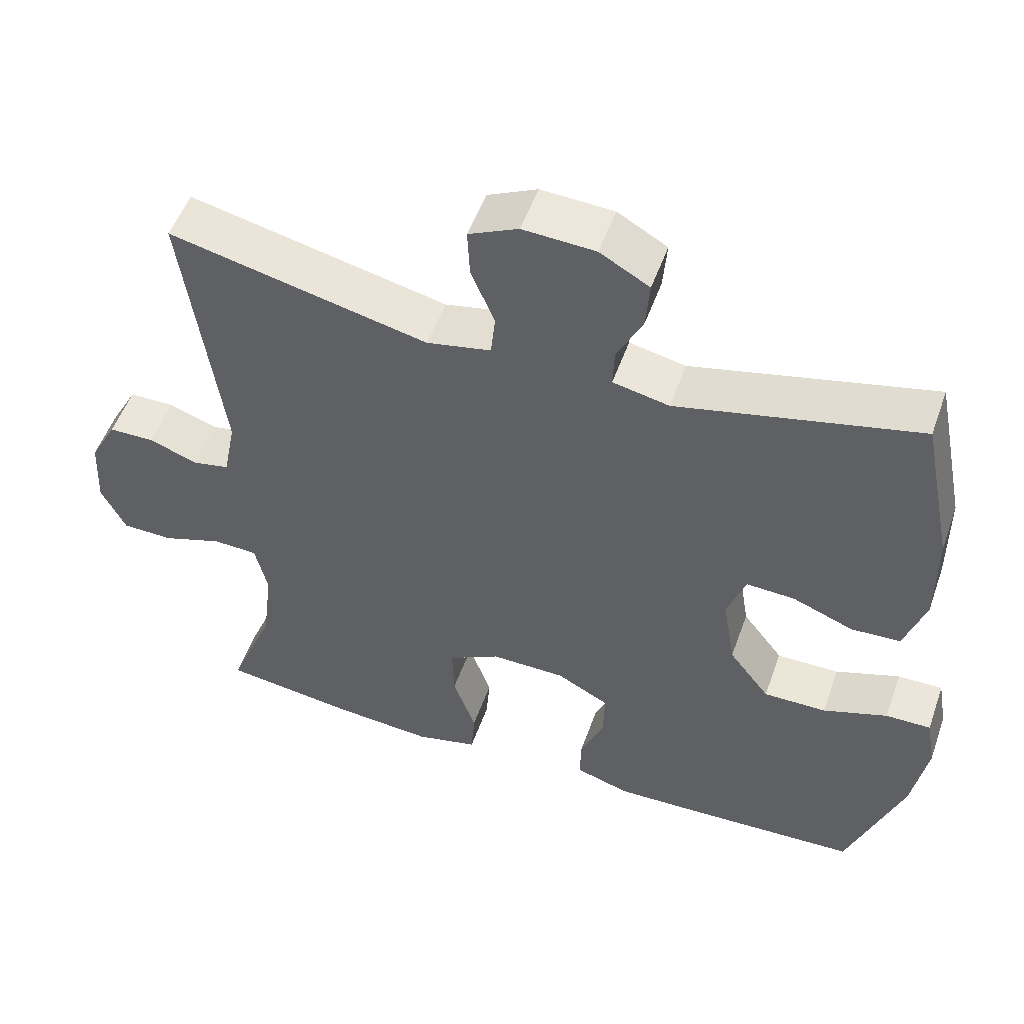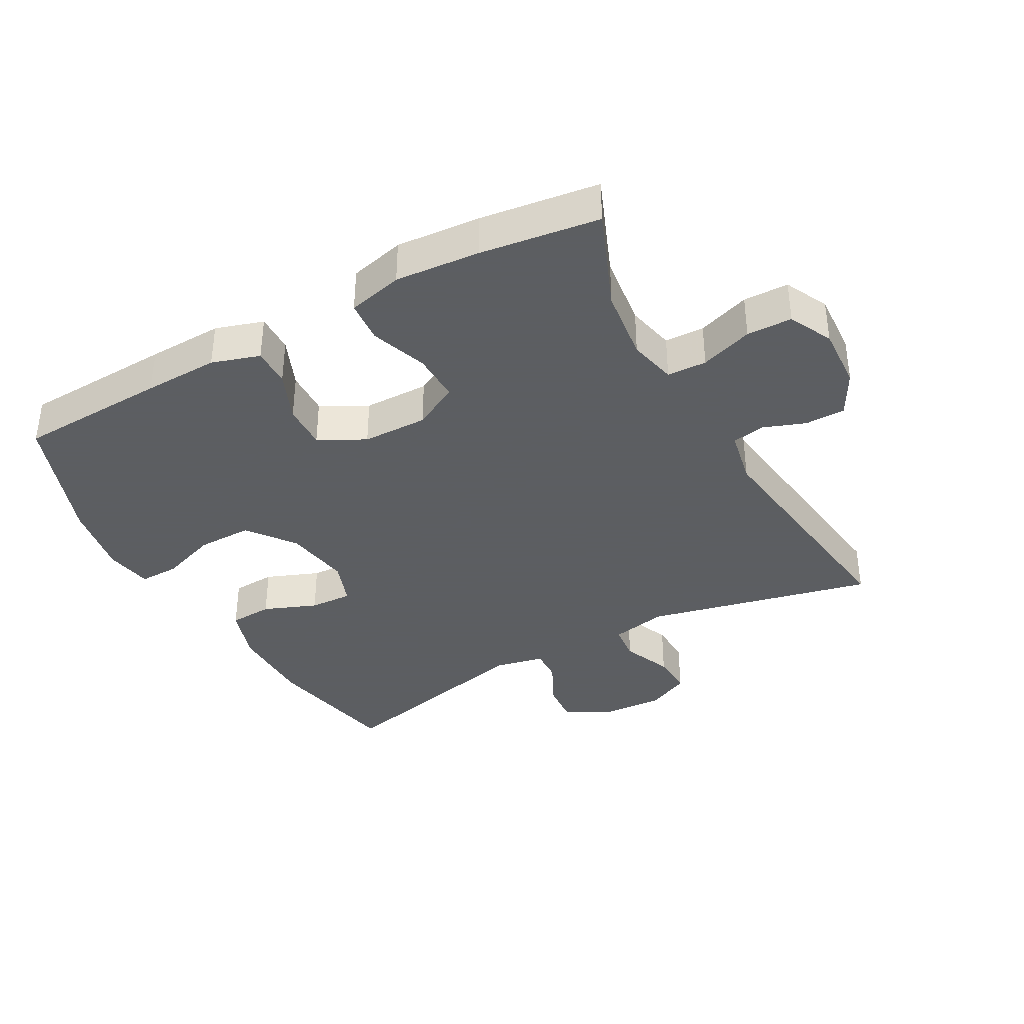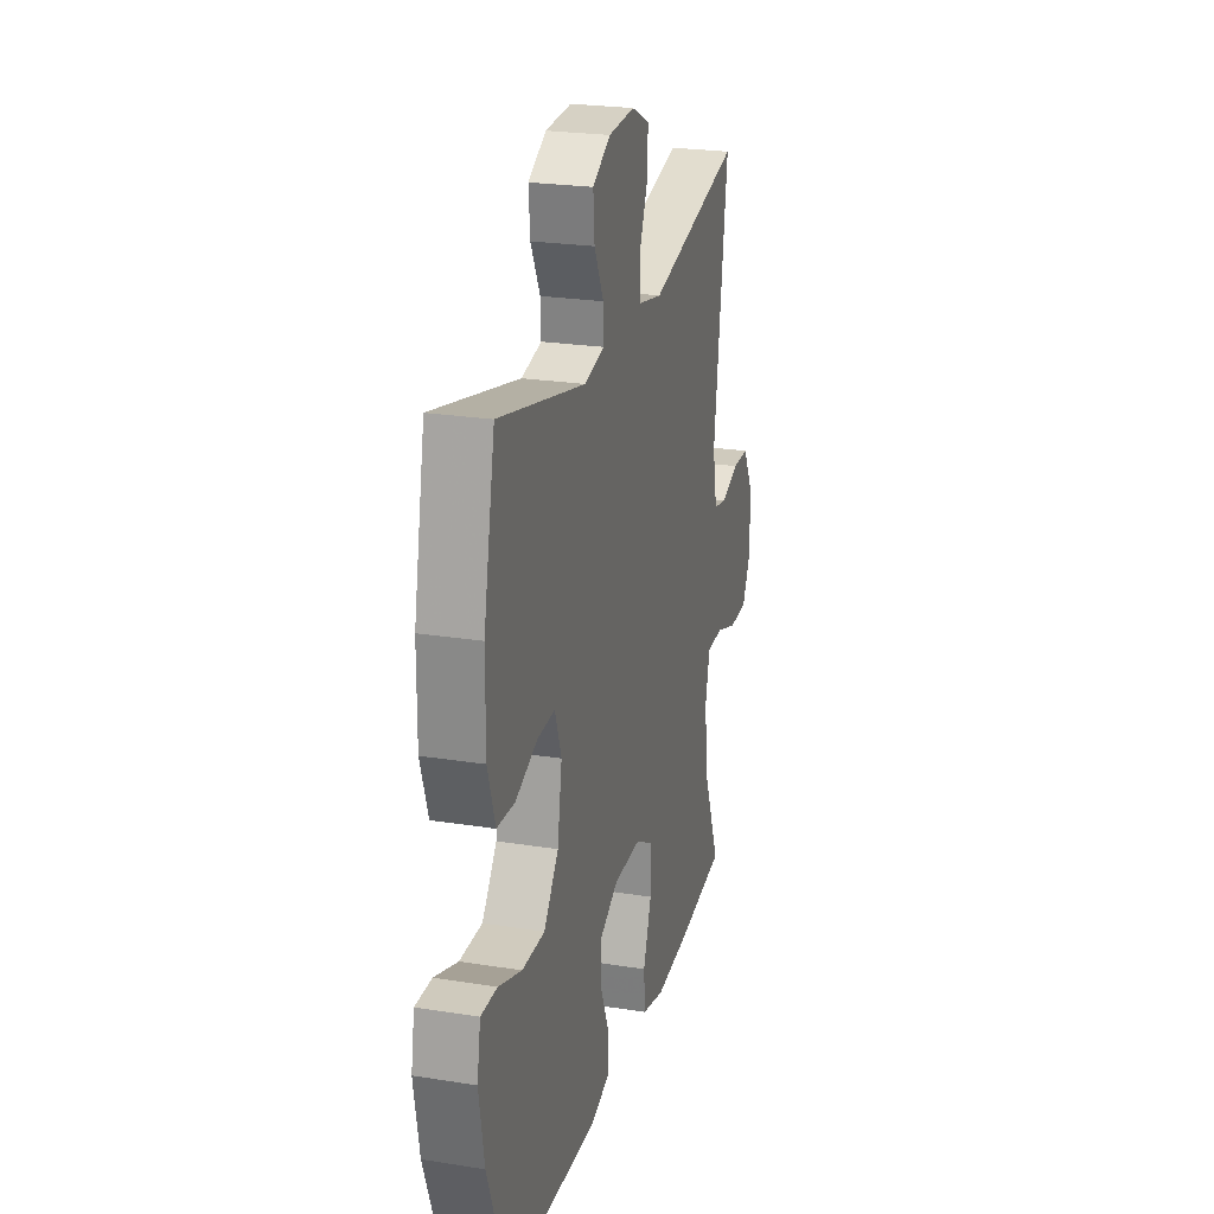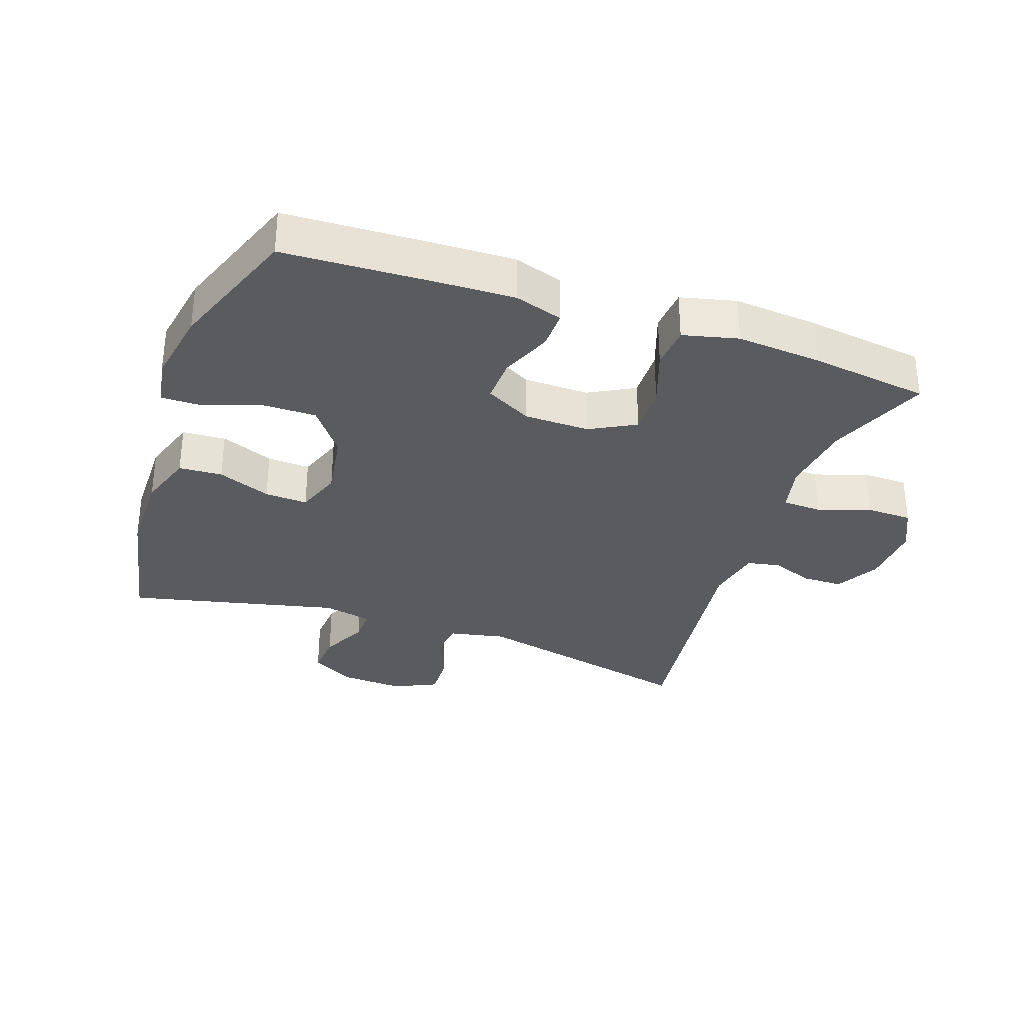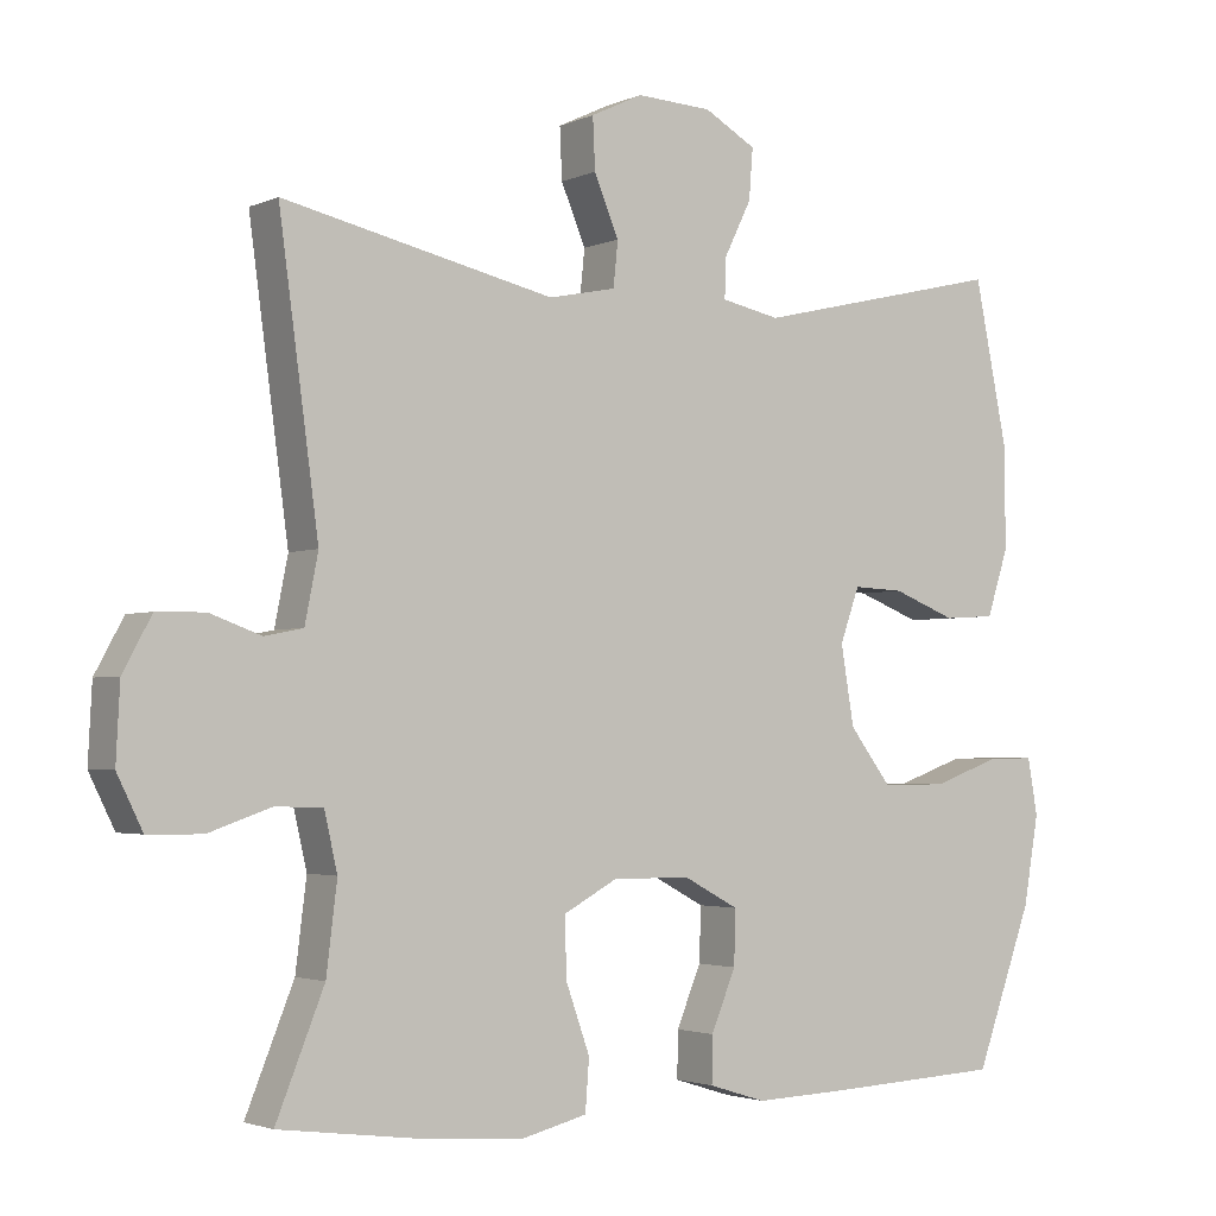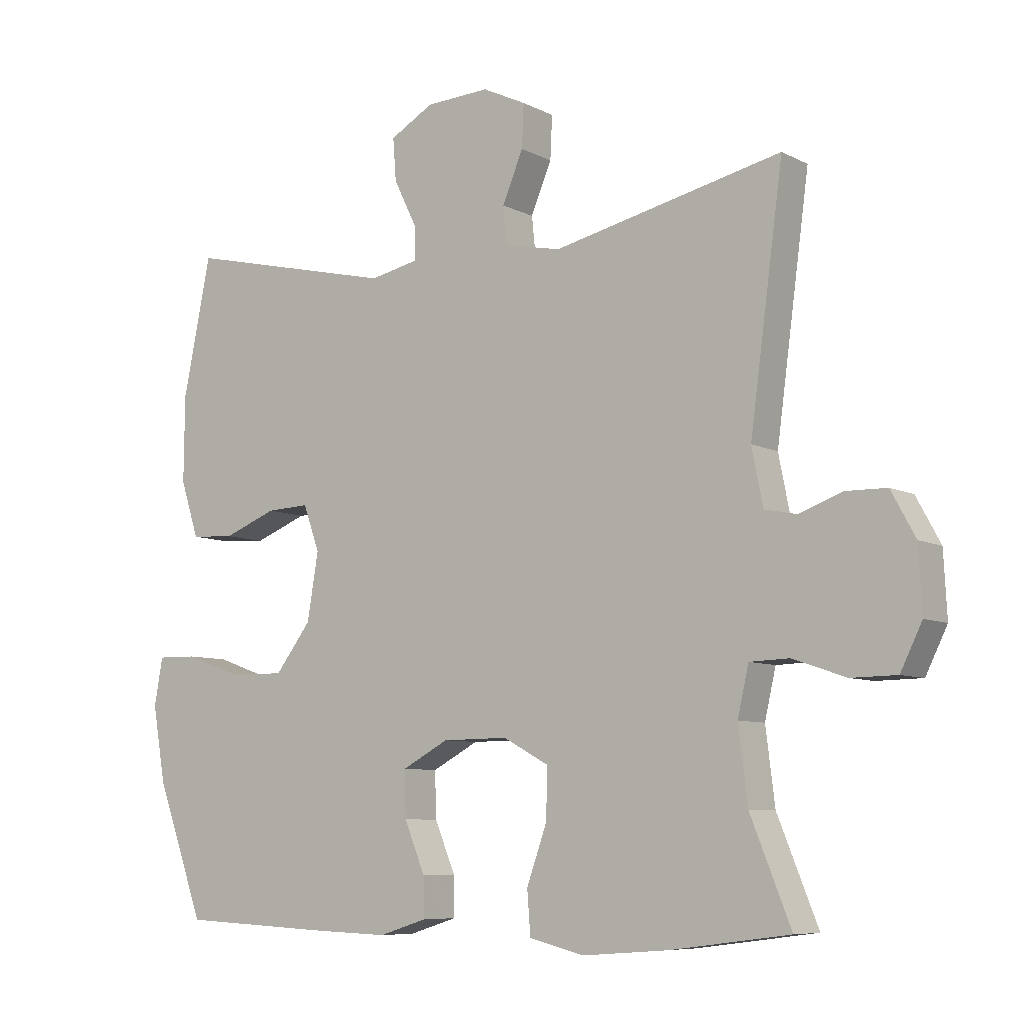
<metadata>
{"format":"obj","ext":"obj","renderer":"f3d","projection":"perspective","resolution":1024,"background":"white","views":[{"elev":52.4,"azim":19.4,"up":"+Z"},{"elev":-37.4,"azim":-151.3,"up":"+Y"},{"elev":23.9,"azim":104.9,"up":"+Z"},{"elev":-32.7,"azim":160.6,"up":"+Y"},{"elev":-2.6,"azim":-34.2,"up":"+Z"},{"elev":-7.7,"azim":-144.5,"up":"+Z"}]}
</metadata>
<code>
v 0.5 0.07 0.5
v 0.543 0.07 0.289
v 0.544 0.07 0.157
v 0.516 0.07 0.071
v 0.449 0.07 0.067
v 0.367 0.07 0.099
v 0.301 0.07 0.102
v 0.276 0.07 0.032
v 0.293 0.07 -0.07
v 0.348 0.07 -0.142
v 0.433 0.07 -0.141
v 0.52 0.07 -0.11
v 0.581 0.07 -0.109
v 0.594 0.07 -0.182
v 0.574 0.07 -0.297
v 0.5 0.07 -0.5
v 0.268 0.07 -0.511
v 0.152 0.07 -0.515
v 0.078 0.07 -0.492
v 0.079 0.07 -0.432
v 0.111 0.07 -0.355
v 0.113 0.07 -0.285
v 0.042 0.07 -0.247
v -0.059 0.07 -0.246
v -0.129 0.07 -0.284
v -0.127 0.07 -0.36
v -0.096 0.07 -0.447
v -0.101 0.07 -0.513
v -0.186 0.07 -0.534
v -0.317 0.07 -0.524
v -0.5 0.07 -0.5
v -0.438 0.07 -0.346
v -0.424 0.07 -0.233
v -0.441 0.07 -0.159
v -0.502 0.07 -0.157
v -0.583 0.07 -0.185
v -0.653 0.07 -0.184
v -0.686 0.07 -0.117
v -0.681 0.07 -0.02
v -0.644 0.07 0.048
v -0.582 0.07 0.049
v -0.516 0.07 0.025
v -0.466 0.07 0.035
v -0.449 0.07 0.121
v -0.5 0.07 0.5
v -0.149 0.07 0.421
v -0.062 0.07 0.439
v -0.056 0.07 0.497
v -0.088 0.07 0.573
v -0.091 0.07 0.639
v -0.024 0.07 0.671
v 0.074 0.07 0.666
v 0.141 0.07 0.628
v 0.136 0.07 0.563
v 0.101 0.07 0.492
v 0.099 0.07 0.44
v 0.175 0.07 0.424
v 0.5 0 0.5
v 0.543 0 0.289
v 0.544 0 0.157
v 0.516 0 0.071
v 0.449 0 0.067
v 0.367 0 0.099
v 0.301 0 0.102
v 0.276 0 0.032
v 0.293 0 -0.07
v 0.348 0 -0.142
v 0.433 0 -0.141
v 0.52 0 -0.11
v 0.581 0 -0.109
v 0.594 0 -0.182
v 0.574 0 -0.297
v 0.5 0 -0.5
v 0.268 0 -0.511
v 0.152 0 -0.515
v 0.078 0 -0.492
v 0.079 0 -0.432
v 0.111 0 -0.355
v 0.113 0 -0.285
v 0.042 0 -0.247
v -0.059 0 -0.246
v -0.129 0 -0.284
v -0.127 0 -0.36
v -0.096 0 -0.447
v -0.101 0 -0.513
v -0.186 0 -0.534
v -0.317 0 -0.524
v -0.5 0 -0.5
v -0.438 0 -0.346
v -0.424 0 -0.233
v -0.441 0 -0.159
v -0.502 0 -0.157
v -0.583 0 -0.185
v -0.653 0 -0.184
v -0.686 0 -0.117
v -0.681 0 -0.02
v -0.644 0 0.048
v -0.582 0 0.049
v -0.516 0 0.025
v -0.466 0 0.035
v -0.449 0 0.121
v -0.5 0 0.5
v -0.149 0 0.421
v -0.062 0 0.439
v -0.056 0 0.497
v -0.088 0 0.573
v -0.091 0 0.639
v -0.024 0 0.671
v 0.074 0 0.666
v 0.141 0 0.628
v 0.136 0 0.563
v 0.101 0 0.492
v 0.099 0 0.44
v 0.175 0 0.424
f 53 54 55
f 52 53 55
f 51 52 55
f 50 51 55
f 49 50 55
f 48 49 55
f 47 48 55 56
f 46 47 56 57
f 44 45 46
f 43 44 46 57
f 40 41 42
f 39 40 42
f 38 39 42
f 37 38 42
f 36 37 42
f 35 36 42
f 34 35 42 43
f 57 1 2
f 43 57 2
f 34 43 2
f 33 34 2
f 30 31 32
f 29 30 32
f 28 29 32
f 27 28 32
f 26 27 32
f 25 26 32 33
f 19 20 21
f 18 19 21
f 17 18 21
f 16 17 21
f 15 16 21
f 14 15 21
f 13 14 21
f 12 13 21
f 11 12 21
f 10 11 21 22
f 9 10 22 23
f 4 5 6
f 3 4 6
f 2 3 6
f 2 6 7
f 33 2 7
f 33 7 8
f 25 33 8
f 24 25 8
f 8 9 23 24
f 112 111 110
f 112 110 109
f 112 109 108
f 112 108 107
f 112 107 106
f 112 106 105
f 113 112 105 104
f 114 113 104 103
f 103 102 101
f 114 103 101 100
f 99 98 97
f 99 97 96
f 99 96 95
f 99 95 94
f 99 94 93
f 99 93 92
f 100 99 92 91
f 59 58 114
f 59 114 100
f 59 100 91
f 59 91 90
f 89 88 87
f 89 87 86
f 89 86 85
f 89 85 84
f 89 84 83
f 90 89 83 82
f 78 77 76
f 78 76 75
f 78 75 74
f 78 74 73
f 78 73 72
f 78 72 71
f 78 71 70
f 78 70 69
f 78 69 68
f 79 78 68 67
f 80 79 67 66
f 63 62 61
f 63 61 60
f 63 60 59
f 64 63 59
f 64 59 90
f 65 64 90
f 65 90 82
f 65 82 81
f 81 80 66 65
f 1 58 59 2
f 2 59 60 3
f 3 60 61 4
f 4 61 62 5
f 5 62 63 6
f 6 63 64 7
f 7 64 65 8
f 8 65 66 9
f 9 66 67 10
f 10 67 68 11
f 11 68 69 12
f 12 69 70 13
f 13 70 71 14
f 14 71 72 15
f 15 72 73 16
f 16 73 74 17
f 17 74 75 18
f 18 75 76 19
f 19 76 77 20
f 20 77 78 21
f 21 78 79 22
f 22 79 80 23
f 23 80 81 24
f 24 81 82 25
f 25 82 83 26
f 26 83 84 27
f 27 84 85 28
f 28 85 86 29
f 29 86 87 30
f 30 87 88 31
f 31 88 89 32
f 32 89 90 33
f 33 90 91 34
f 34 91 92 35
f 35 92 93 36
f 36 93 94 37
f 37 94 95 38
f 38 95 96 39
f 39 96 97 40
f 40 97 98 41
f 41 98 99 42
f 42 99 100 43
f 43 100 101 44
f 44 101 102 45
f 45 102 103 46
f 46 103 104 47
f 47 104 105 48
f 48 105 106 49
f 49 106 107 50
f 50 107 108 51
f 51 108 109 52
f 52 109 110 53
f 53 110 111 54
f 54 111 112 55
f 55 112 113 56
f 56 113 114 57
f 57 114 58 1

</code>
